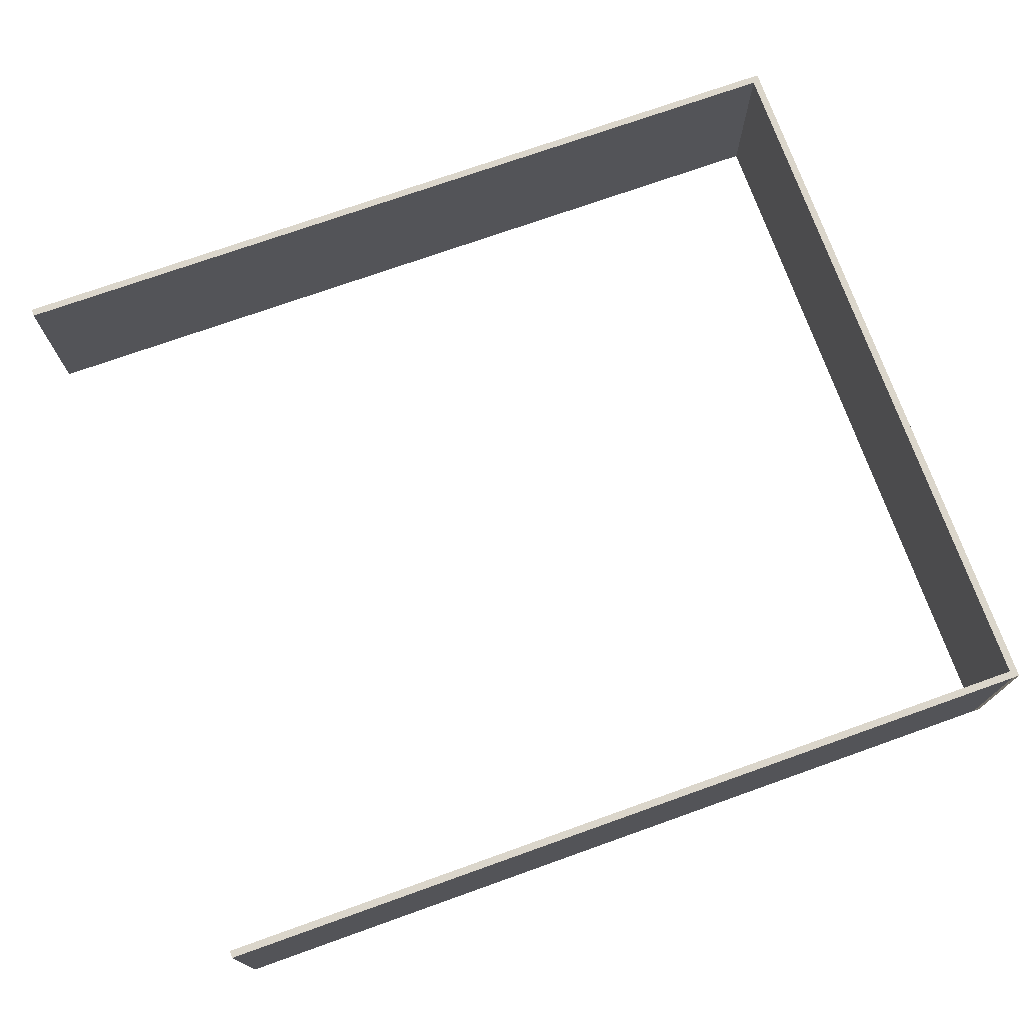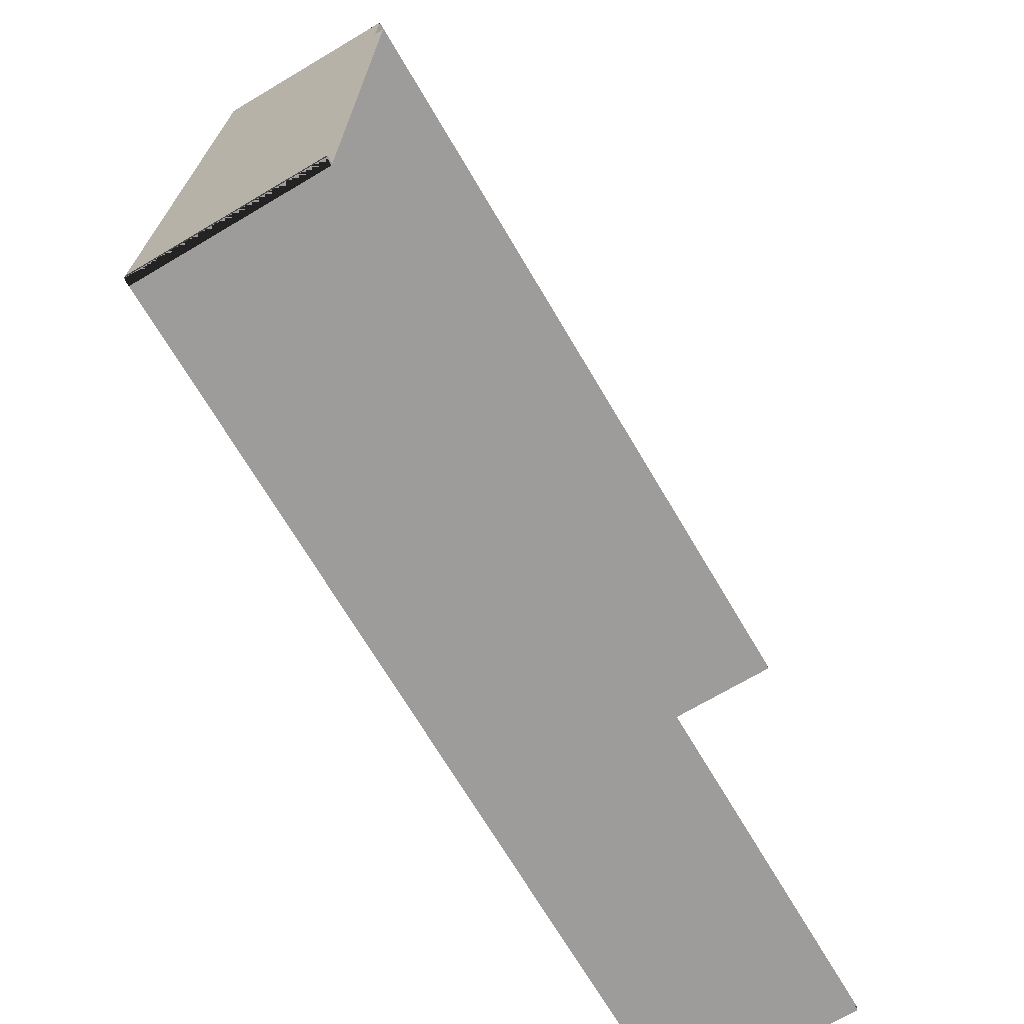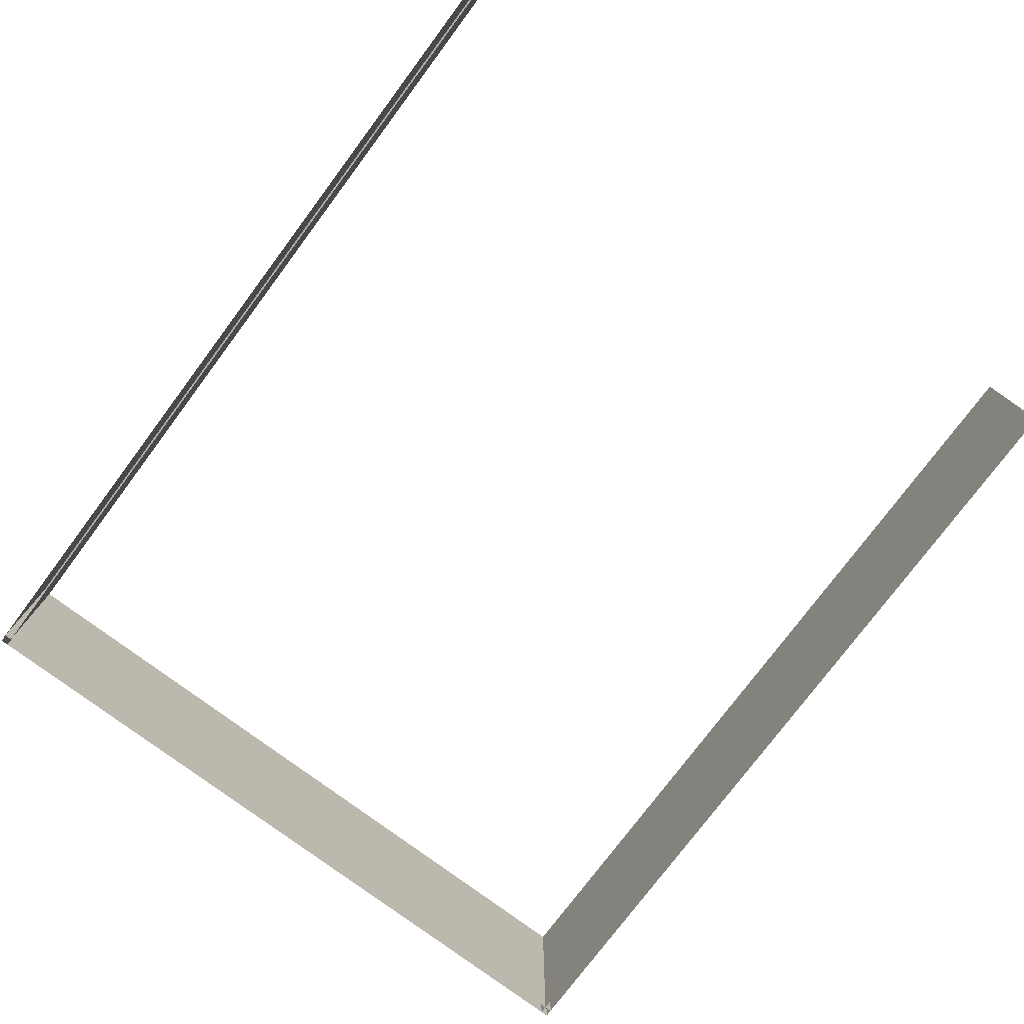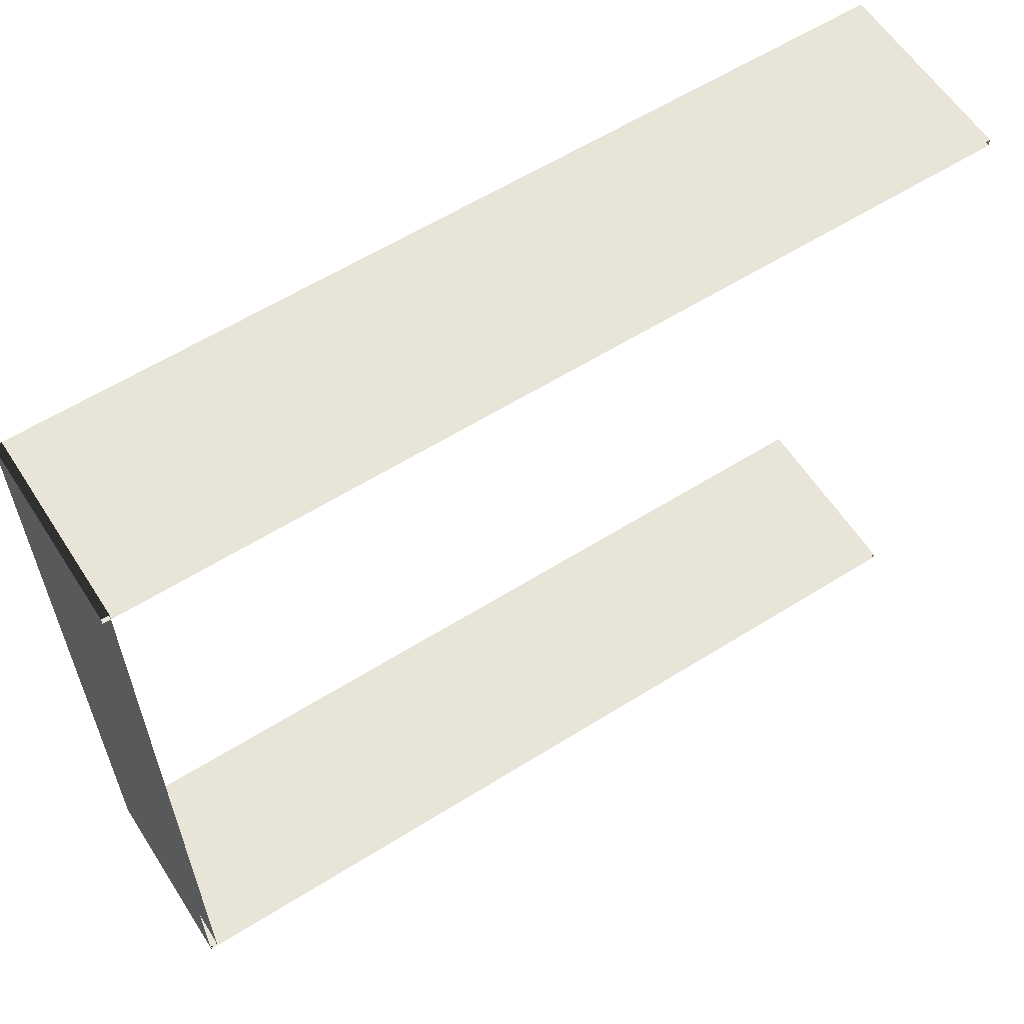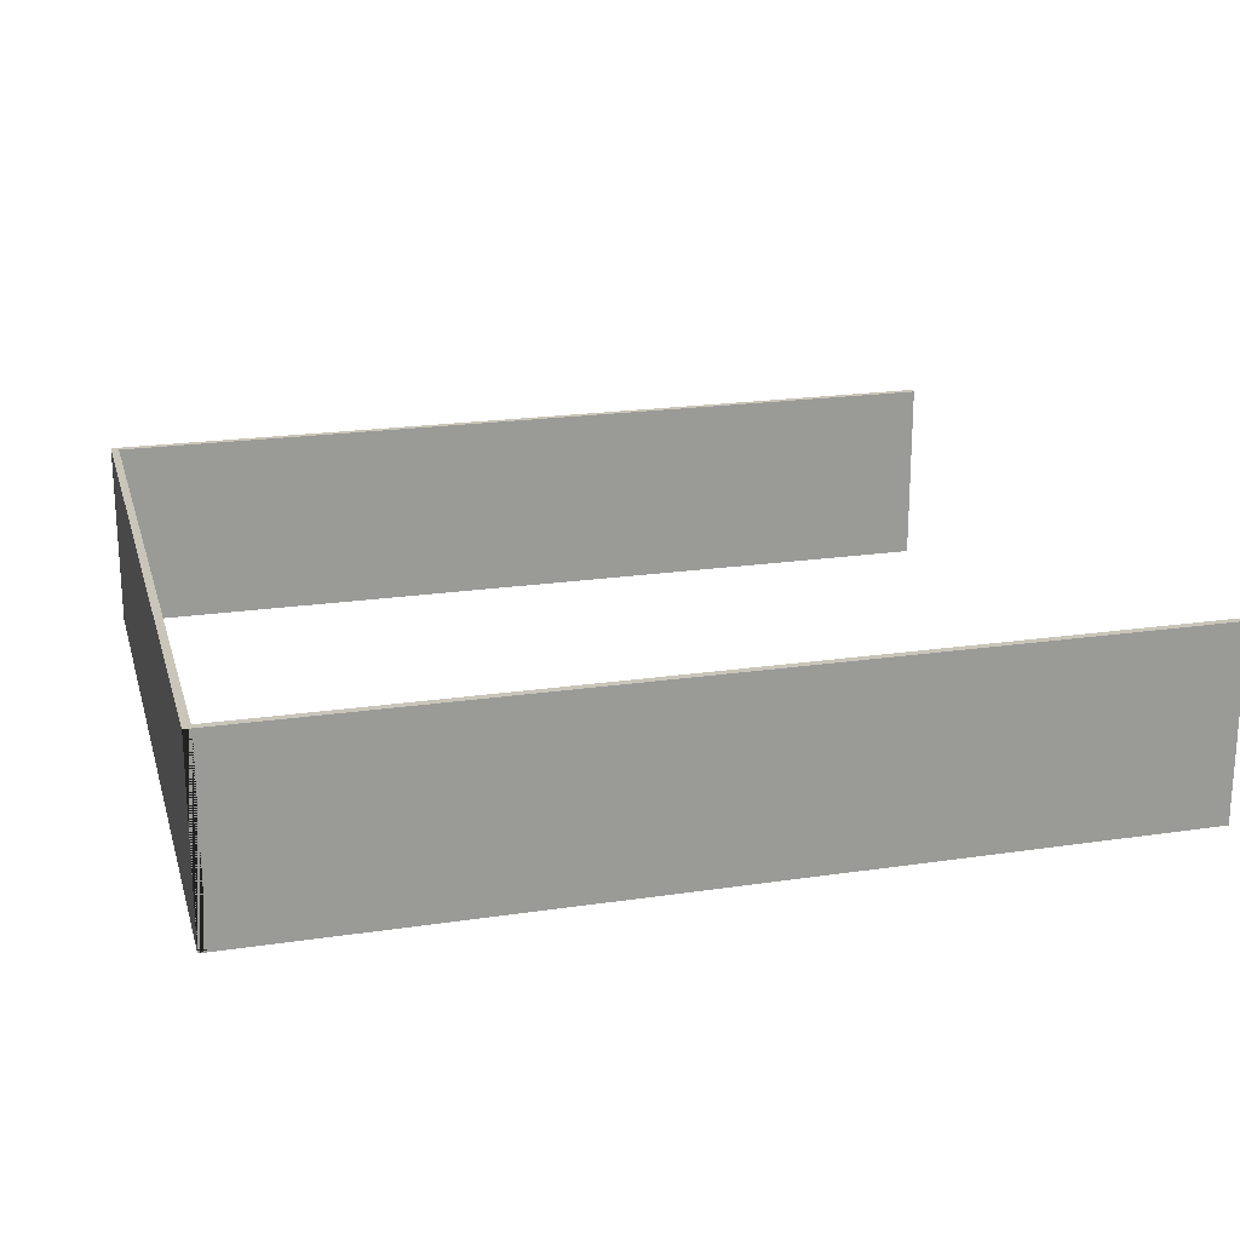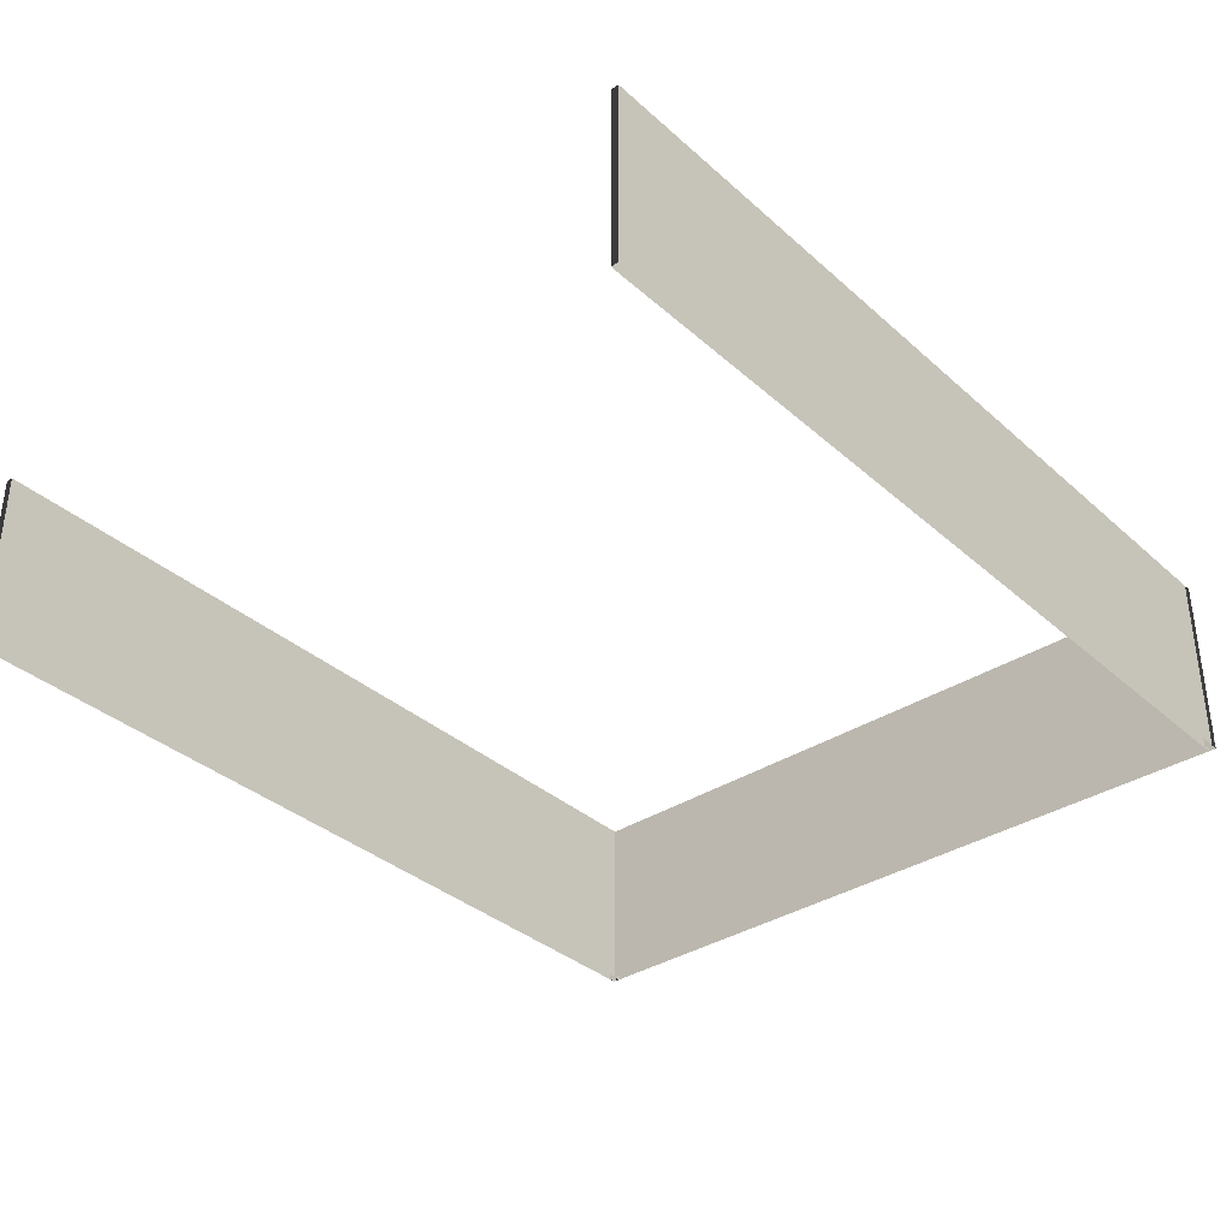
<metadata>
{"format":"obj","ext":"obj","renderer":"f3d","projection":"perspective","resolution":1024,"background":"white","views":[{"elev":73.5,"azim":-19.6,"up":"+Z"},{"elev":-70.3,"azim":120.6,"up":"+Y"},{"elev":-76.9,"azim":-126.8,"up":"+Z"},{"elev":59.9,"azim":147.3,"up":"+Y"},{"elev":20.6,"azim":164.9,"up":"+Z"},{"elev":-35.2,"azim":-49.4,"up":"+Z"}]}
</metadata>
<code>
o walls
v 11.7 10 0
v 11.7 10 2.5
v 0 10 0
v 0 10 2.5
v 0 10.1 0
v 0 10.1 2.5
v 11.7 10.1 0
v 11.7 10.1 2.5
v 11.71 0 0
v 11.71 0 2.5
v 0.0002 0.0009 0
v 0.0002 0.0009 2.5
v 0.0002 0.1009 0
v 0.0002 0.1009 2.5
v 11.71 0.1 0
v 11.71 0.1 2.5
v 11.7 10.1 0
v 11.7 10.1 2.5
v 11.71 0 0
v 11.71 0 2.5
v 11.61 0 0
v 11.61 0 2.5
v 11.6 10.1 0
v 11.6 10.1 2.5
g walls
f 1 2 3
f 4 3 2
f 3 4 5
f 6 5 4
f 5 6 7
f 8 7 6
f 7 8 1
f 2 1 8
f 2 6 4
f 2 8 6
f 9 10 11
f 12 11 10
f 11 12 13
f 14 13 12
f 13 14 15
f 16 15 14
f 15 16 9
f 10 9 16
f 10 14 12
f 10 16 14
f 17 18 19
f 20 19 18
f 19 20 21
f 22 21 20
f 21 22 23
f 24 23 22
f 23 24 17
f 18 17 24
f 18 22 20
f 18 24 22

</code>
